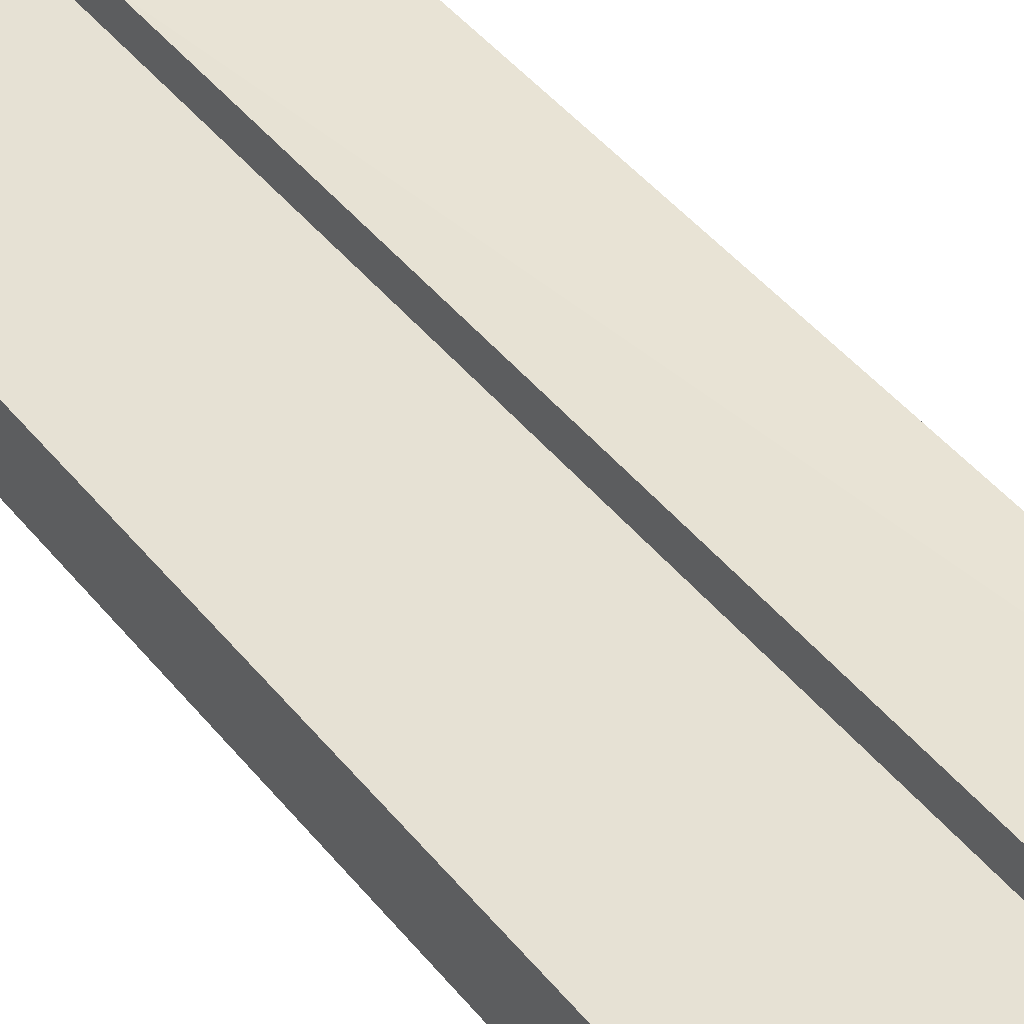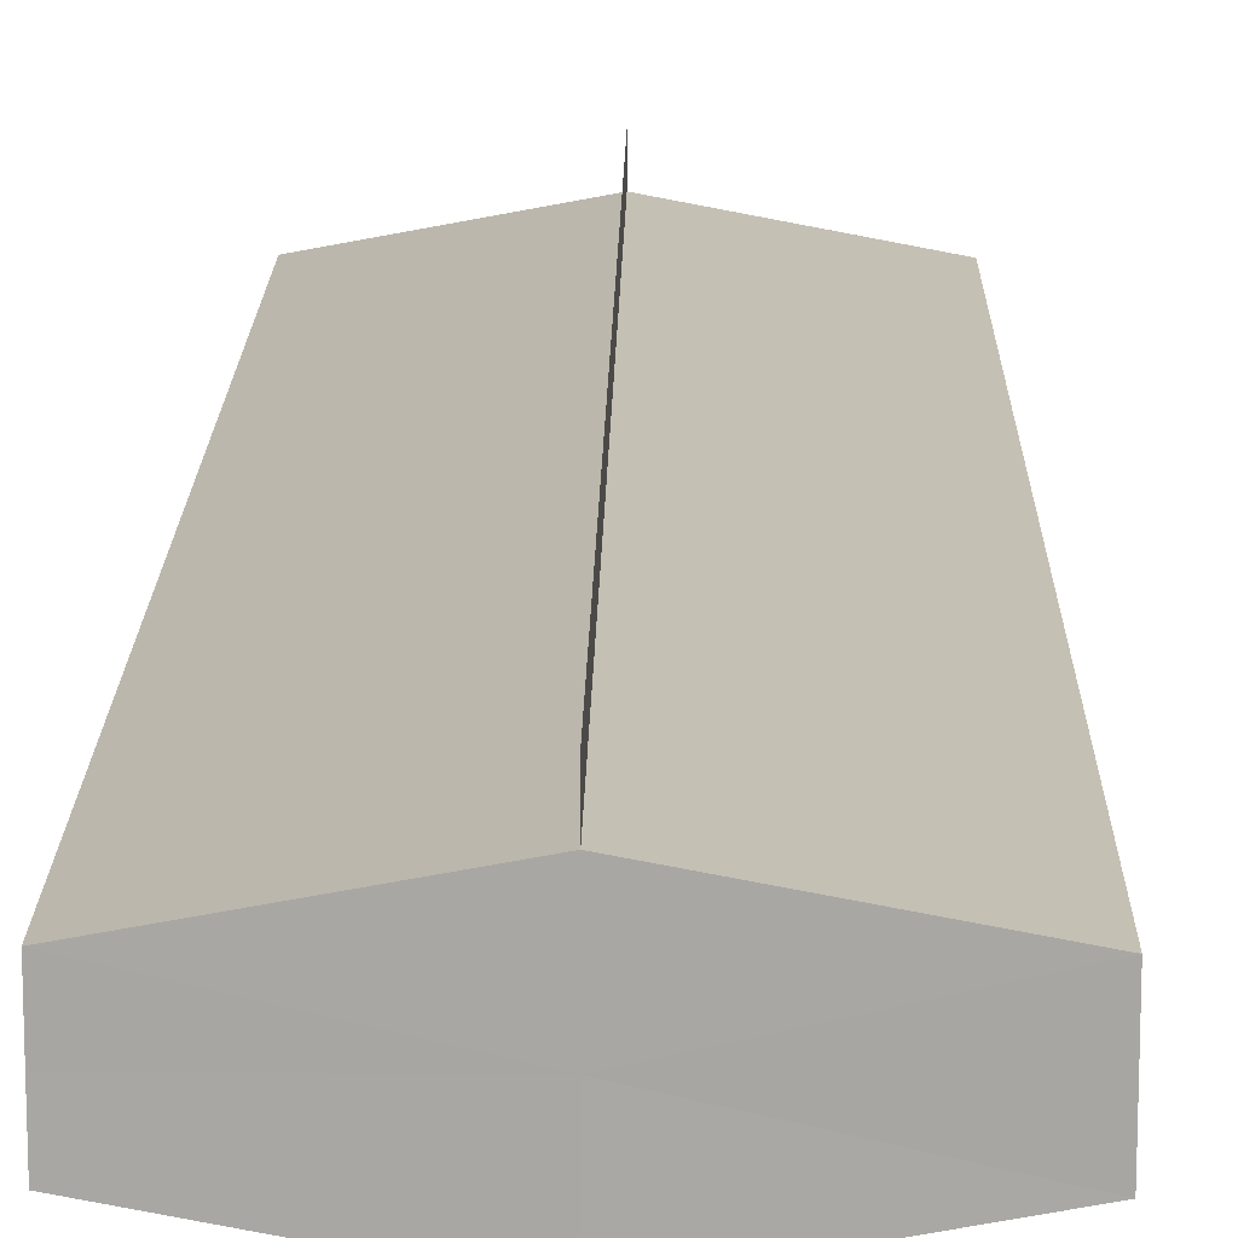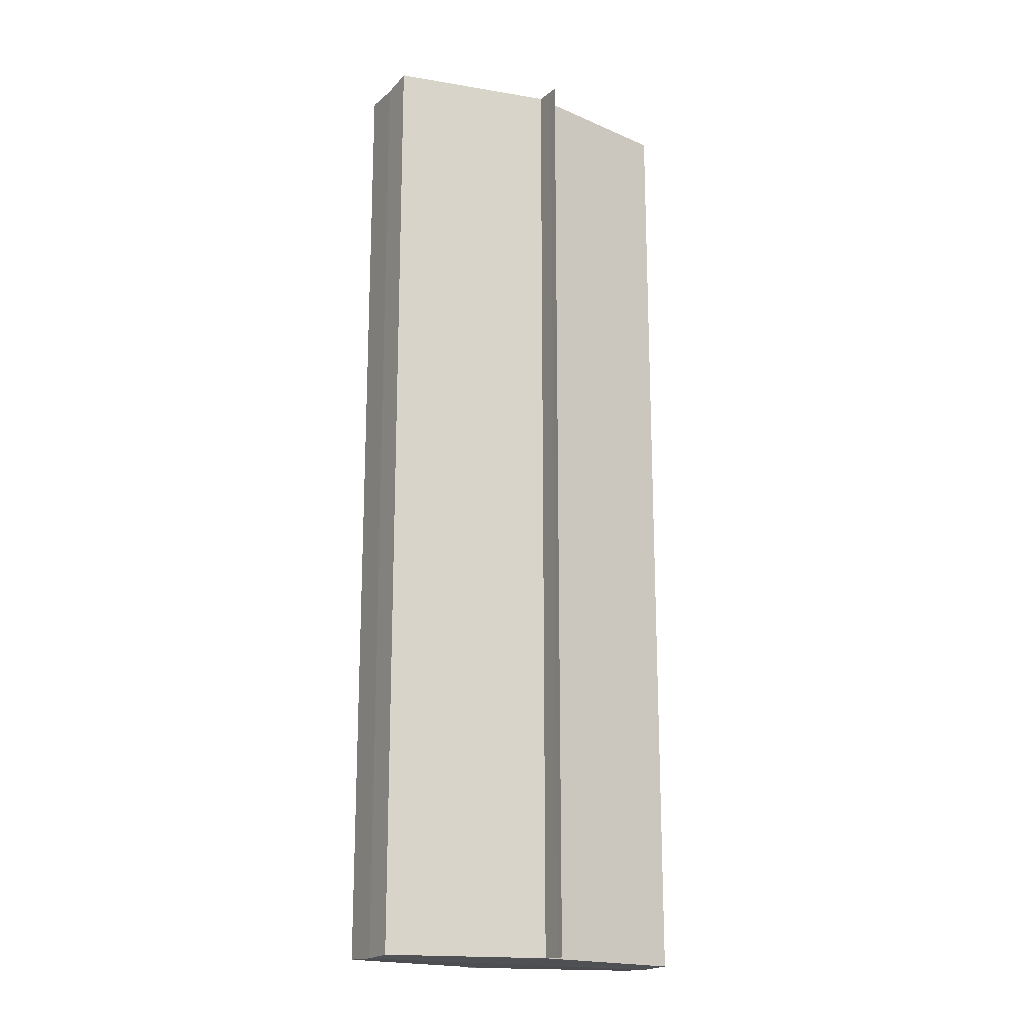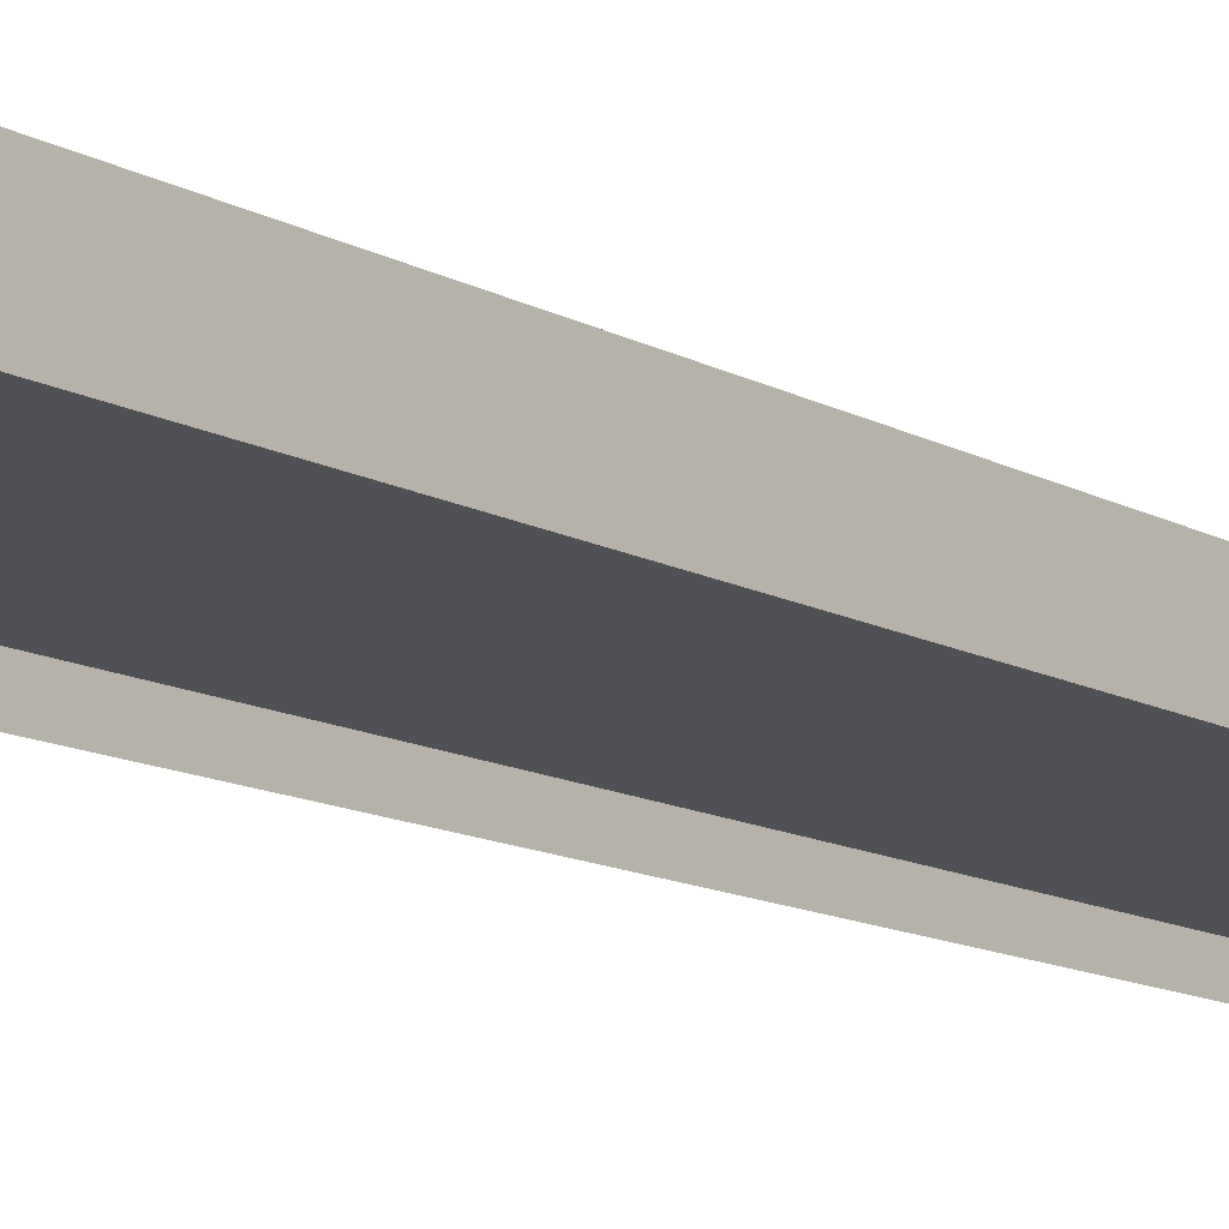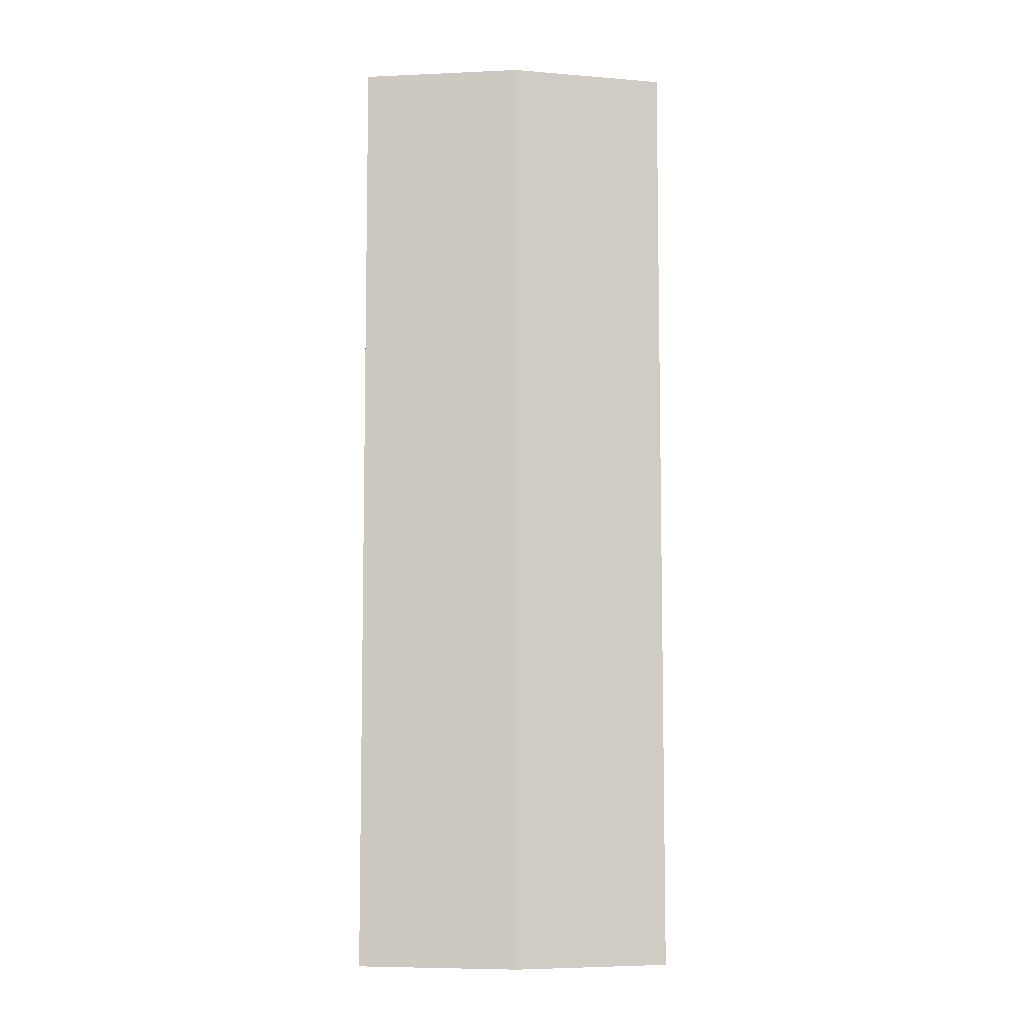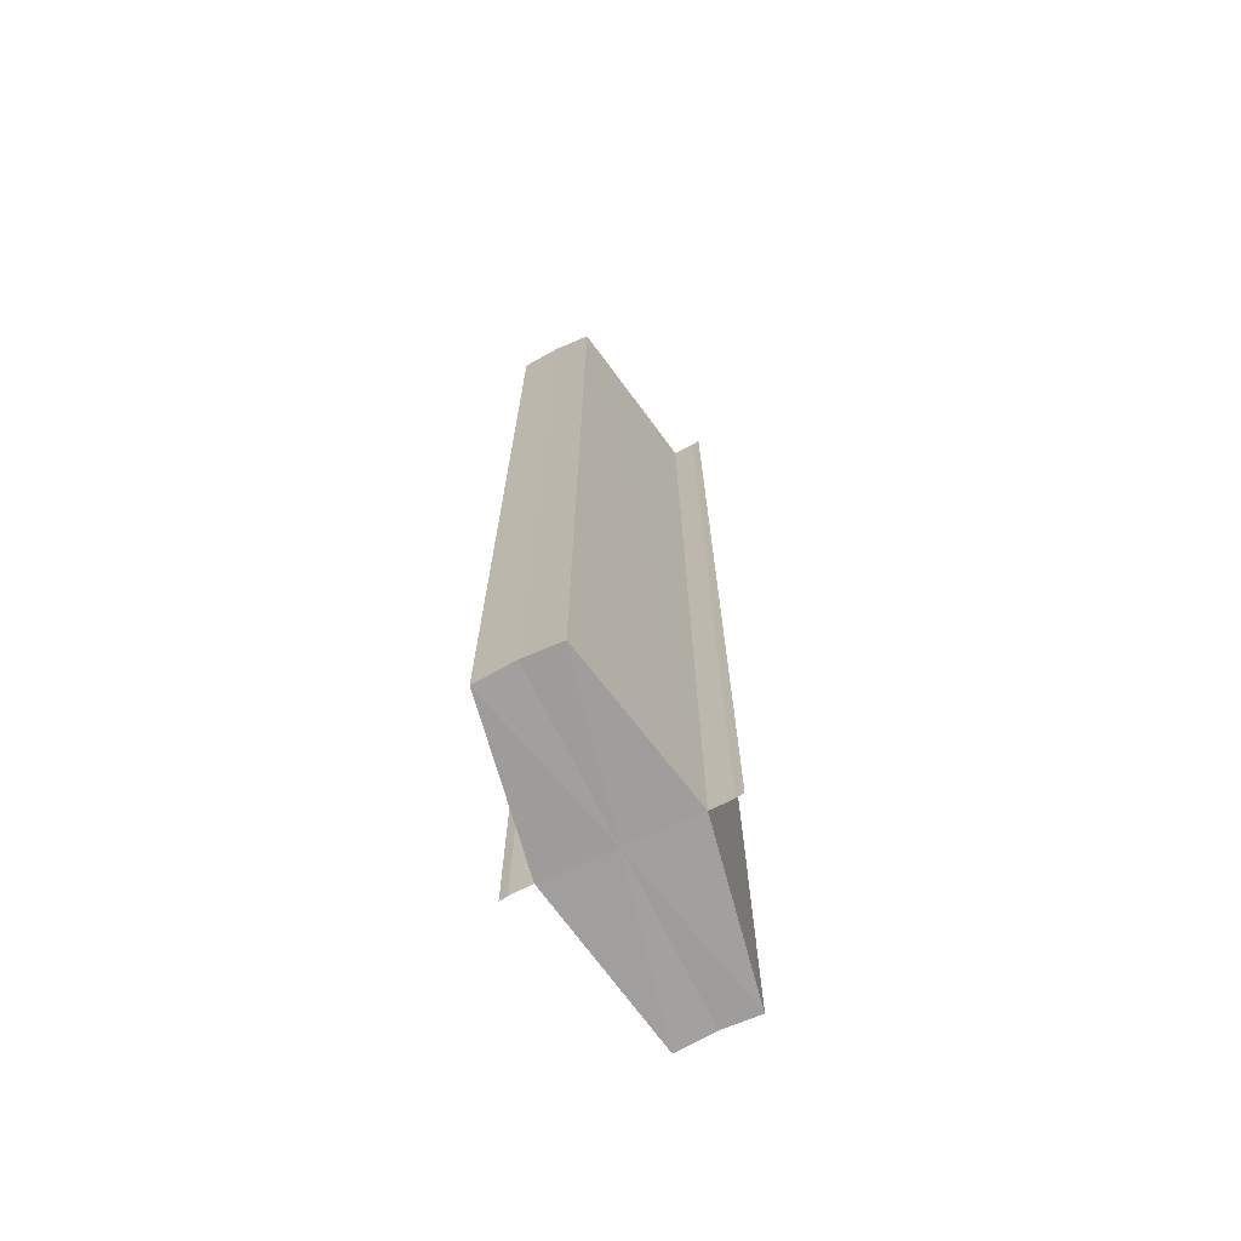
<metadata>
{"format":"obj","ext":"obj","renderer":"f3d","projection":"perspective","resolution":1024,"background":"white","views":[{"elev":46.4,"azim":143.3,"up":"+Z"},{"elev":15.7,"azim":0.9,"up":"+Z"},{"elev":-18.2,"azim":150.6,"up":"+Y"},{"elev":-13.4,"azim":-140.0,"up":"+Z"},{"elev":-7.2,"azim":177.3,"up":"+Y"},{"elev":-70.5,"azim":116.1,"up":"+Y"}]}
</metadata>
<code>
o 9770
v 2220 1879 13.86
v 2220 1879 13.86
v 2220 1879 13.86
v 2220 1879 13.85
v 2220 1879 13.86
v 2220 1879 13.86
v 2220 1879 13.86
v 2220 1879 13.85
v 2220 1879 13.85
v 2220 1879 13.85
v 2220 1879 13.85
v 2220 1879 13.85
v 2220 1879 13.86
v 2220 1879 13.86
v 2220 1879 13.86
v 2220 1879 13.86
v 2220 1879 13.86
v 2220 1879 13.86
v 2220 1879 13.86
v 2220 1879 13.86
v 2220 1879 13.86
v 2220 1879 13.86
v 2220 1879 13.86
v 2220 1879 13.86
v 2220 1879 13.86
v 2220 1879 13.85
v 2220 1879 13.85
v 2220 1879 13.86
v 2220 1879 13.86
v 2220 1879 13.86
v 2220 1879 13.86
v 2220 1879 13.86
v 2220 1879 13.86
v 2220 1879 13.86
v 2220 1879 13.86
v 2220 1879 13.86
v 2220 1879 13.86
v 2220 1879 13.86
v 2220 1879 13.86
v 2220 1879 13.86
v 2220 1879 13.86
v 2220 1879 13.86
v 2220 1879 13.85
v 2220 1879 13.86
v 2220 1879 13.86
v 2220 1879 13.86
v 2220 1879 13.86
v 2220 1879 13.86
v 2220 1879 13.86
v 2220 1879 13.86
v 2220 1879 13.86
v 2220 1879 13.86
v 2220 1879 13.86
v 2220 1879 13.86
v 2220 1879 13.86
v 2220 1879 13.85
v 2220 1879 13.85
v 2220 1879 13.85
v 2220 1879 13.85
v 2220 1879 13.85
v 2220 1879 13.85
v 2220 1879 13.86
v 2220 1879 13.86
v 2220 1879 13.86
v 2220 1879 13.86
v 2220 1879 13.85
v 2220 1879 13.86
v 2220 1879 13.86
v 2220 1879 13.86
v 2220 1879 13.86
f 1 2 3
f 2 4 5
f 6 1 7
f 8 4 9
f 8 10 9
f 9 11 12
f 13 6 14
f 13 15 14
f 16 15 17
f 14 18 19
f 19 20 21
f 21 22 23
f 17 24 25
f 14 24 25
f 23 26 27
f 9 26 27
f 28 29 26
f 28 30 29
f 28 26 31
f 28 32 30
f 28 31 33
f 28 33 34
f 28 35 32
f 28 34 35
f 36 35 37
f 38 35 37
f 39 40 36
f 41 42 39
f 43 44 41
f 38 45 46
f 47 48 38
f 47 49 38
f 50 49 51
f 52 50 53
f 54 52 55
f 56 54 43
f 56 57 43
f 58 57 59
f 43 60 61
f 59 60 61
f 62 63 64
f 62 65 63
f 62 64 66
f 62 67 65
f 62 66 68
f 62 69 67
f 62 68 70
f 62 70 69

</code>
